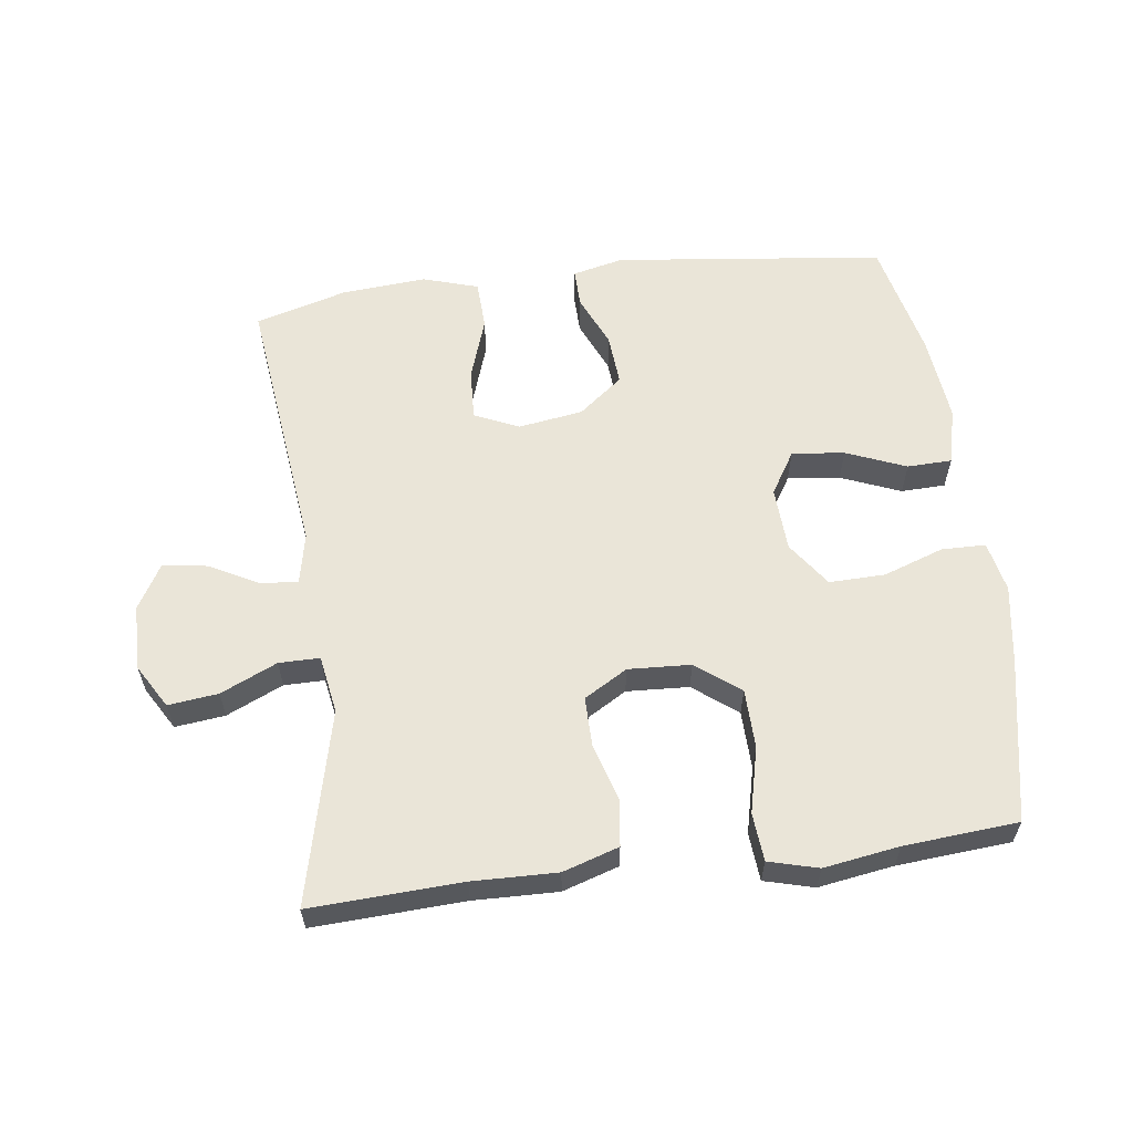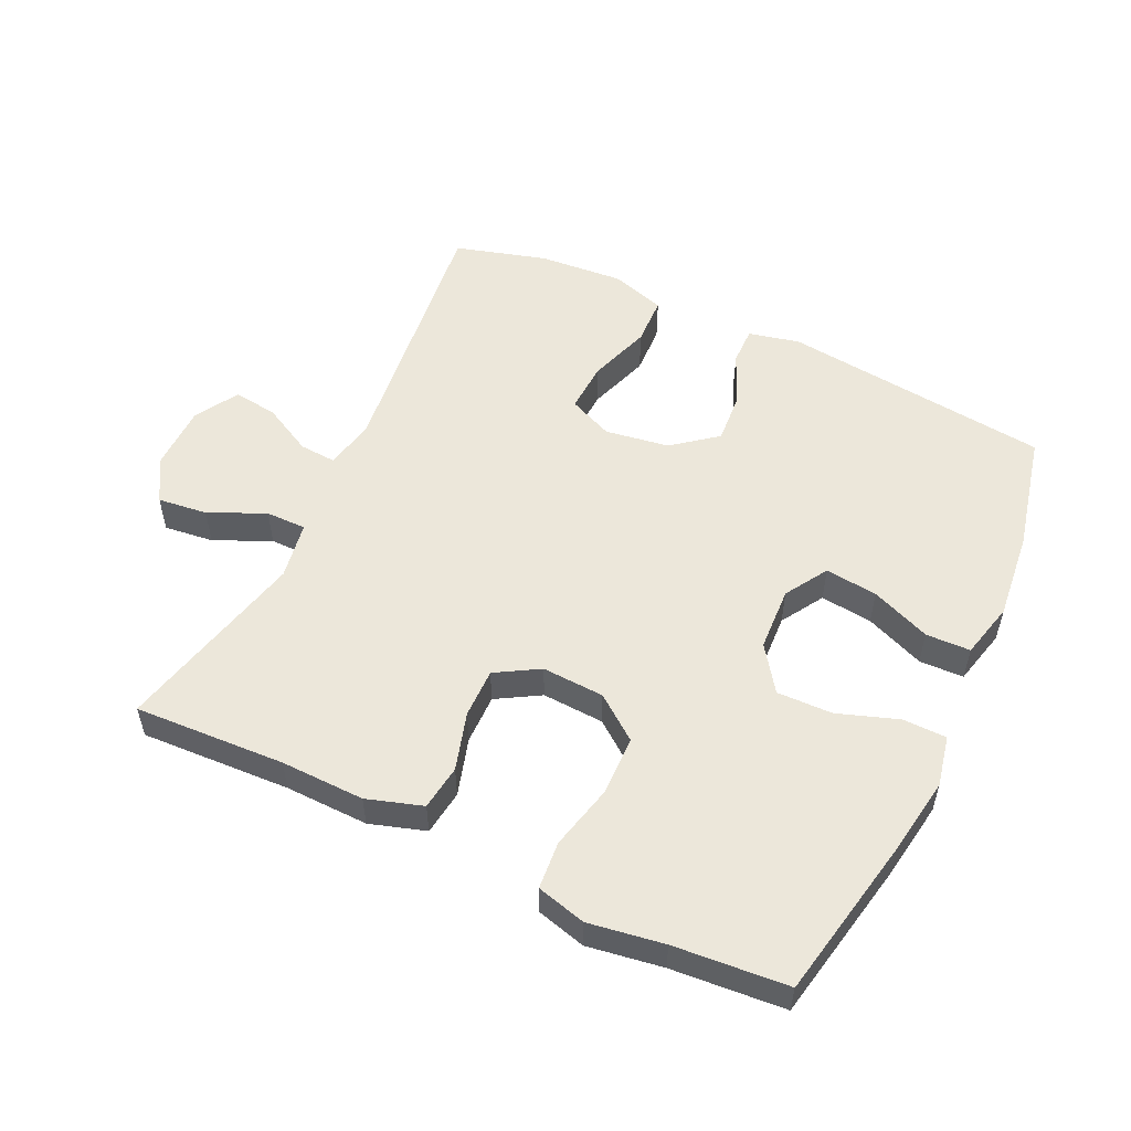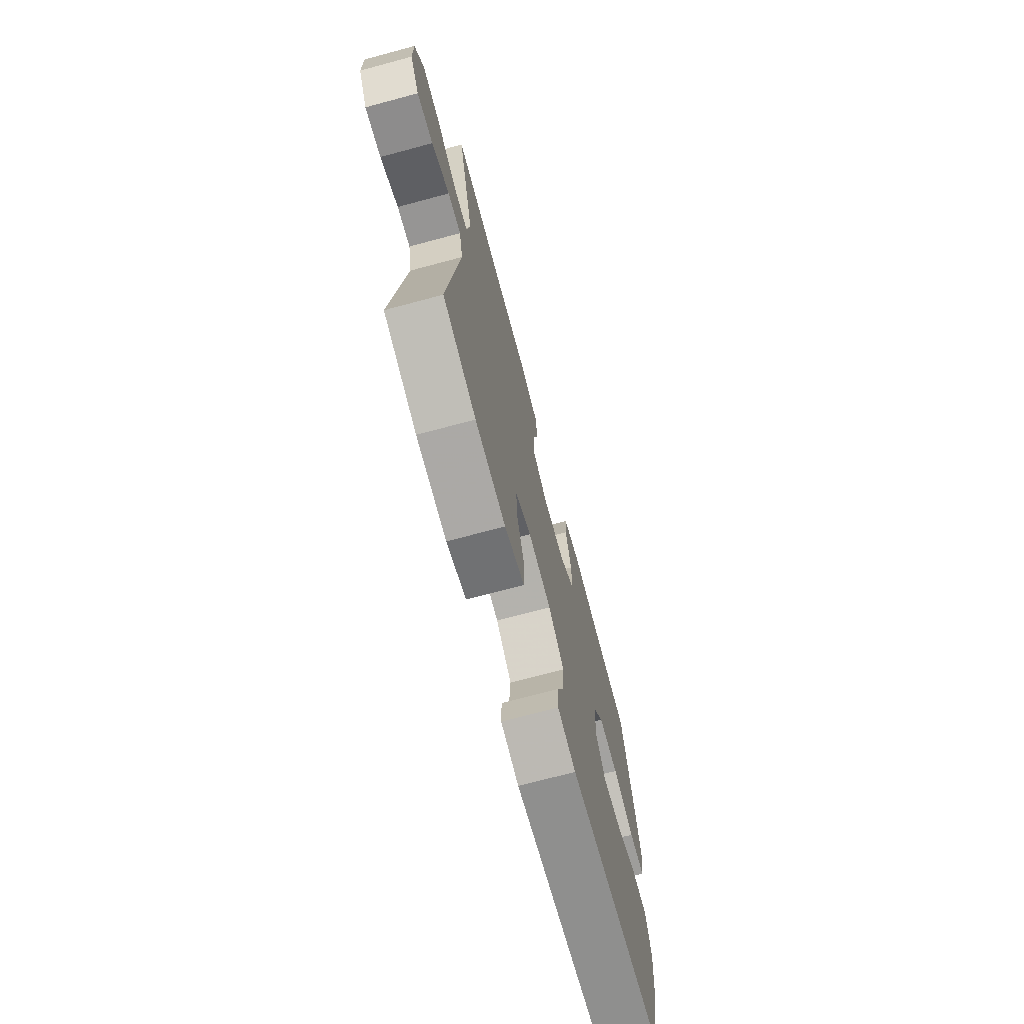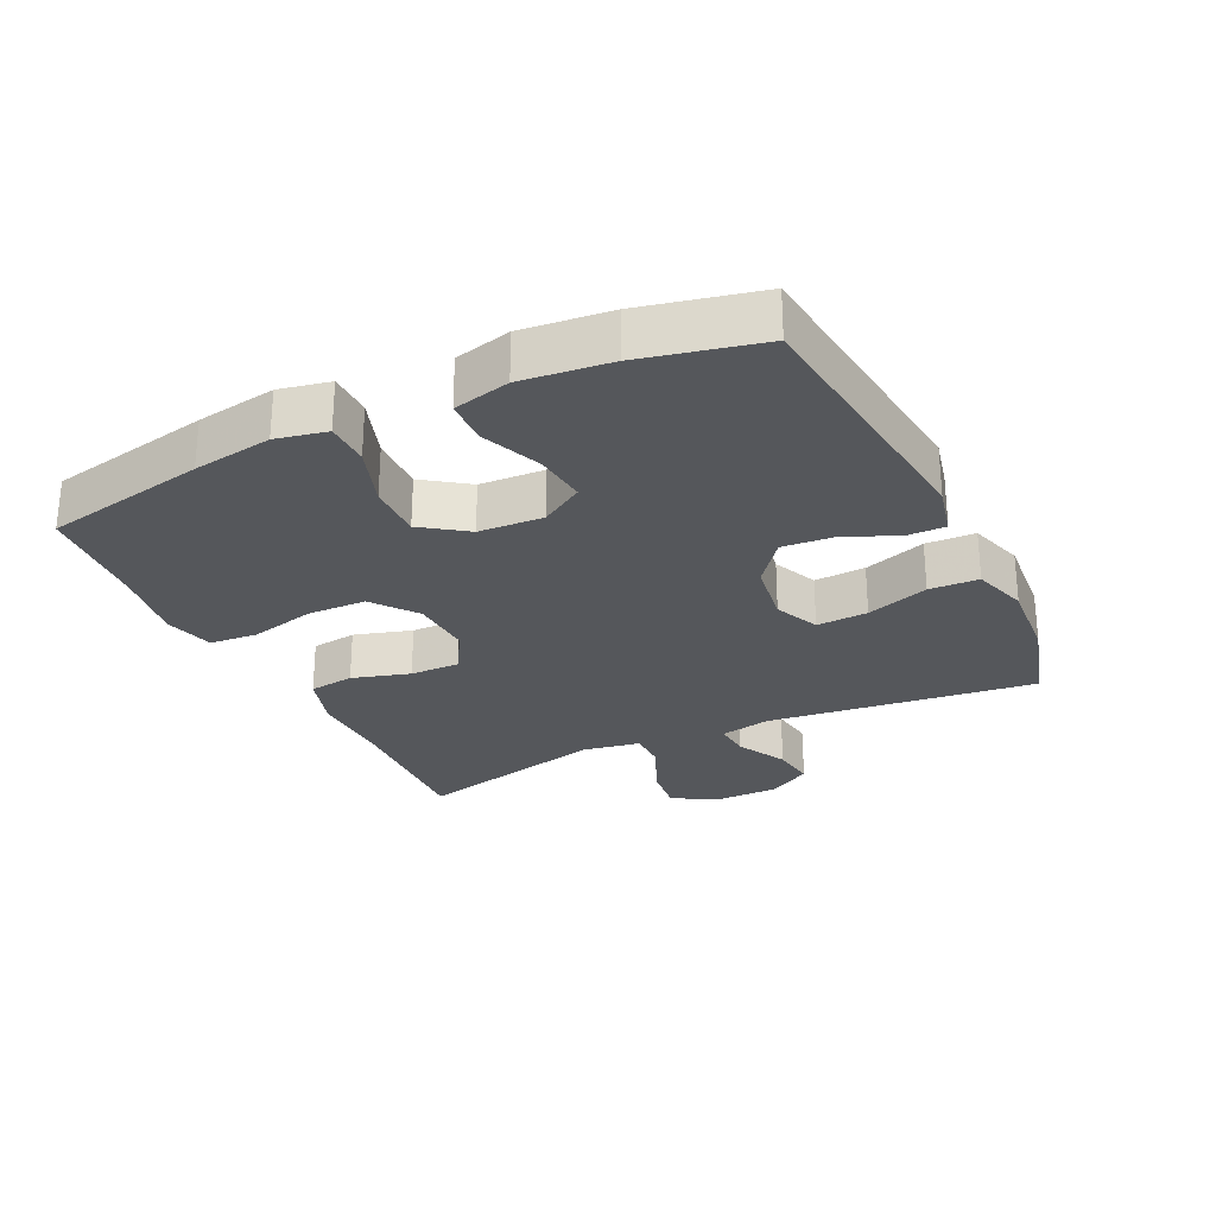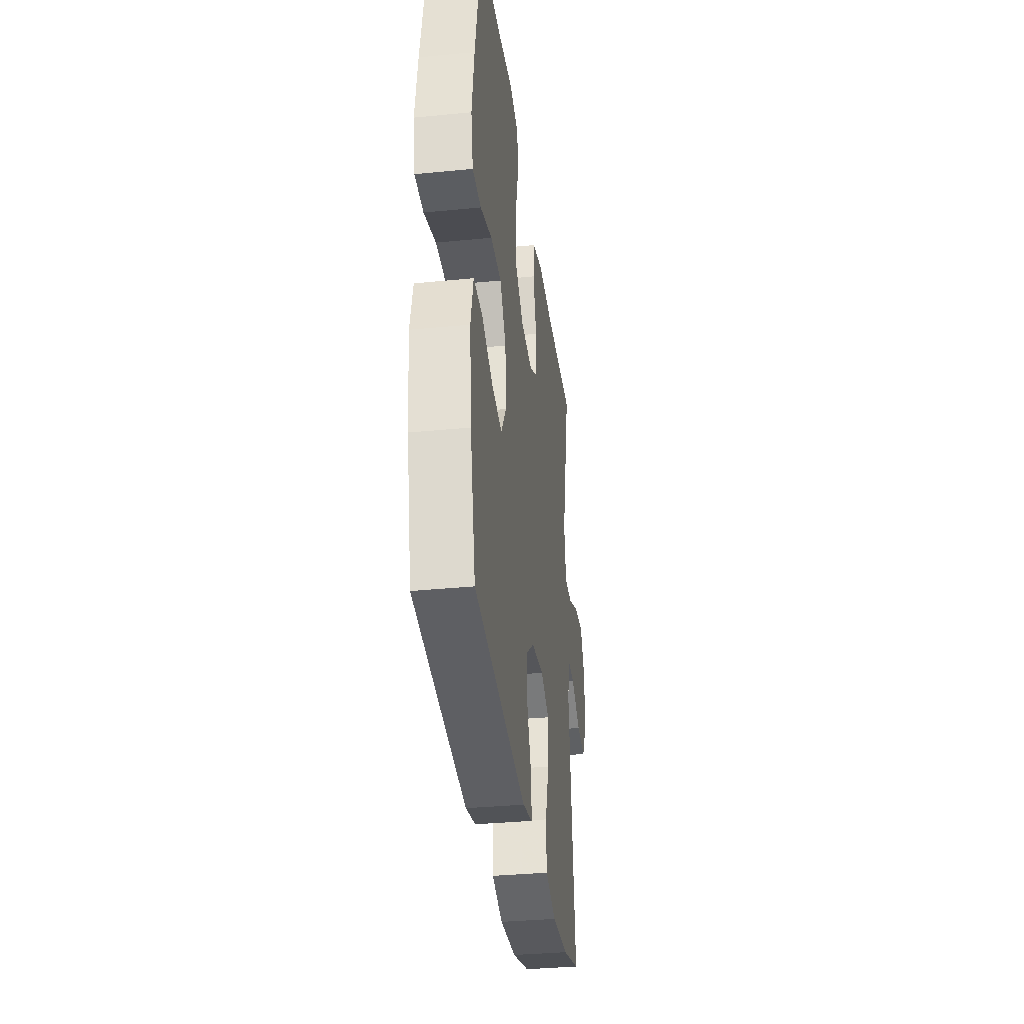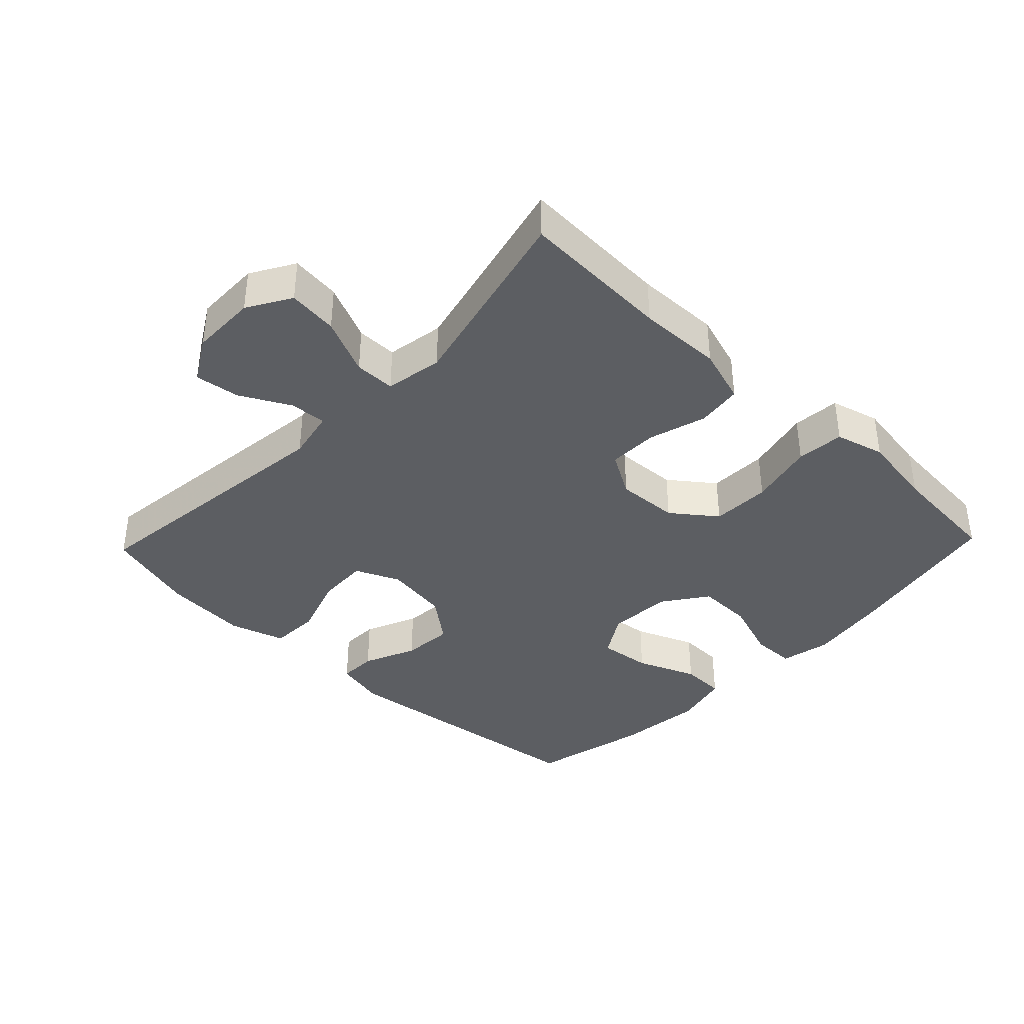
<metadata>
{"format":"obj","ext":"obj","renderer":"f3d","projection":"perspective","resolution":1024,"background":"white","views":[{"elev":59.5,"azim":-7.4,"up":"+Y"},{"elev":53.9,"azim":25.3,"up":"+Y"},{"elev":-71.4,"azim":-75.0,"up":"+Z"},{"elev":-26.9,"azim":115.7,"up":"+Y"},{"elev":-34.7,"azim":97.5,"up":"+Z"},{"elev":-38.2,"azim":-43.7,"up":"+Y"}]}
</metadata>
<code>
v -0.5 0.07 0.5
v -0.27 0.07 0.489
v -0.142 0.07 0.492
v -0.057 0.07 0.465
v -0.048 0.07 0.396
v -0.074 0.07 0.308
v -0.075 0.07 0.232
v -0.009 0.07 0.193
v 0.086 0.07 0.198
v 0.153 0.07 0.249
v 0.155 0.07 0.339
v 0.131 0.07 0.439
v 0.137 0.07 0.512
v 0.212 0.07 0.532
v 0.327 0.07 0.514
v 0.5 0.07 0.5
v 0.549 0.07 0.253
v 0.568 0.07 0.132
v 0.552 0.07 0.055
v 0.485 0.07 0.054
v 0.393 0.07 0.086
v 0.308 0.07 0.088
v 0.26 0.07 0.02
v 0.255 0.07 -0.078
v 0.295 0.07 -0.143
v 0.375 0.07 -0.134
v 0.466 0.07 -0.097
v 0.534 0.07 -0.099
v 0.555 0.07 -0.185
v 0.541 0.07 -0.319
v 0.5 0.07 -0.5
v 0.089 0.07 -0.548
v 0.011 0.07 -0.53
v 0.012 0.07 -0.472
v 0.047 0.07 -0.392
v 0.053 0.07 -0.314
v -0.014 0.07 -0.261
v -0.112 0.07 -0.246
v -0.18 0.07 -0.276
v -0.176 0.07 -0.354
v -0.144 0.07 -0.449
v -0.147 0.07 -0.524
v -0.231 0.07 -0.55
v -0.36 0.07 -0.54
v -0.5 0.07 -0.5
v -0.452 0.07 -0.091
v -0.468 0.07 -0.014
v -0.524 0.07 -0.018
v -0.6 0.07 -0.058
v -0.668 0.07 -0.067
v -0.707 0.07 0
v -0.708 0.07 0.1
v -0.669 0.07 0.166
v -0.593 0.07 0.157
v -0.507 0.07 0.118
v -0.445 0.07 0.118
v -0.43 0.07 0.206
v -0.5 0 0.5
v -0.27 0 0.489
v -0.142 0 0.492
v -0.057 0 0.465
v -0.048 0 0.396
v -0.074 0 0.308
v -0.075 0 0.232
v -0.009 0 0.193
v 0.086 0 0.198
v 0.153 0 0.249
v 0.155 0 0.339
v 0.131 0 0.439
v 0.137 0 0.512
v 0.212 0 0.532
v 0.327 0 0.514
v 0.5 0 0.5
v 0.549 0 0.253
v 0.568 0 0.132
v 0.552 0 0.055
v 0.485 0 0.054
v 0.393 0 0.086
v 0.308 0 0.088
v 0.26 0 0.02
v 0.255 0 -0.078
v 0.295 0 -0.143
v 0.375 0 -0.134
v 0.466 0 -0.097
v 0.534 0 -0.099
v 0.555 0 -0.185
v 0.541 0 -0.319
v 0.5 0 -0.5
v 0.089 0 -0.548
v 0.011 0 -0.53
v 0.012 0 -0.472
v 0.047 0 -0.392
v 0.053 0 -0.314
v -0.014 0 -0.261
v -0.112 0 -0.246
v -0.18 0 -0.276
v -0.176 0 -0.354
v -0.144 0 -0.449
v -0.147 0 -0.524
v -0.231 0 -0.55
v -0.36 0 -0.54
v -0.5 0 -0.5
v -0.452 0 -0.091
v -0.468 0 -0.014
v -0.524 0 -0.018
v -0.6 0 -0.058
v -0.668 0 -0.067
v -0.707 0 0
v -0.708 0 0.1
v -0.669 0 0.166
v -0.593 0 0.157
v -0.507 0 0.118
v -0.445 0 0.118
v -0.43 0 0.206
f 53 54 55
f 52 53 55
f 51 52 55
f 50 51 55
f 49 50 55
f 48 49 55
f 47 48 55 56
f 46 47 56
f 44 45 46
f 43 44 46
f 42 43 46
f 41 42 46
f 40 41 46
f 46 56 57
f 40 46 57
f 39 40 57
f 33 34 35
f 32 33 35
f 31 32 35
f 30 31 35
f 29 30 35
f 28 29 35
f 27 28 35
f 26 27 35
f 25 26 35 36
f 24 25 36 37
f 19 20 21
f 18 19 21
f 17 18 21
f 16 17 21
f 15 16 21
f 15 21 22
f 14 15 22
f 13 14 22
f 12 13 22
f 11 12 22
f 10 11 22 23
f 4 5 6
f 3 4 6
f 2 3 6
f 2 6 7
f 1 2 7
f 57 1 7
f 39 57 7
f 38 39 7
f 24 37 38
f 23 24 38
f 10 23 38
f 9 10 38
f 38 7 8
f 8 9 38
f 112 111 110
f 112 110 109
f 112 109 108
f 112 108 107
f 112 107 106
f 112 106 105
f 113 112 105 104
f 113 104 103
f 103 102 101
f 103 101 100
f 103 100 99
f 103 99 98
f 103 98 97
f 114 113 103
f 114 103 97
f 114 97 96
f 92 91 90
f 92 90 89
f 92 89 88
f 92 88 87
f 92 87 86
f 92 86 85
f 92 85 84
f 92 84 83
f 93 92 83 82
f 94 93 82 81
f 78 77 76
f 78 76 75
f 78 75 74
f 78 74 73
f 78 73 72
f 79 78 72
f 79 72 71
f 79 71 70
f 79 70 69
f 79 69 68
f 80 79 68 67
f 63 62 61
f 63 61 60
f 63 60 59
f 64 63 59
f 64 59 58
f 64 58 114
f 64 114 96
f 64 96 95
f 95 94 81
f 95 81 80
f 95 80 67
f 95 67 66
f 65 64 95
f 95 66 65
f 1 58 59 2
f 2 59 60 3
f 3 60 61 4
f 4 61 62 5
f 5 62 63 6
f 6 63 64 7
f 7 64 65 8
f 8 65 66 9
f 9 66 67 10
f 10 67 68 11
f 11 68 69 12
f 12 69 70 13
f 13 70 71 14
f 14 71 72 15
f 15 72 73 16
f 16 73 74 17
f 17 74 75 18
f 18 75 76 19
f 19 76 77 20
f 20 77 78 21
f 21 78 79 22
f 22 79 80 23
f 23 80 81 24
f 24 81 82 25
f 25 82 83 26
f 26 83 84 27
f 27 84 85 28
f 28 85 86 29
f 29 86 87 30
f 30 87 88 31
f 31 88 89 32
f 32 89 90 33
f 33 90 91 34
f 34 91 92 35
f 35 92 93 36
f 36 93 94 37
f 37 94 95 38
f 38 95 96 39
f 39 96 97 40
f 40 97 98 41
f 41 98 99 42
f 42 99 100 43
f 43 100 101 44
f 44 101 102 45
f 45 102 103 46
f 46 103 104 47
f 47 104 105 48
f 48 105 106 49
f 49 106 107 50
f 50 107 108 51
f 51 108 109 52
f 52 109 110 53
f 53 110 111 54
f 54 111 112 55
f 55 112 113 56
f 56 113 114 57
f 57 114 58 1

</code>
